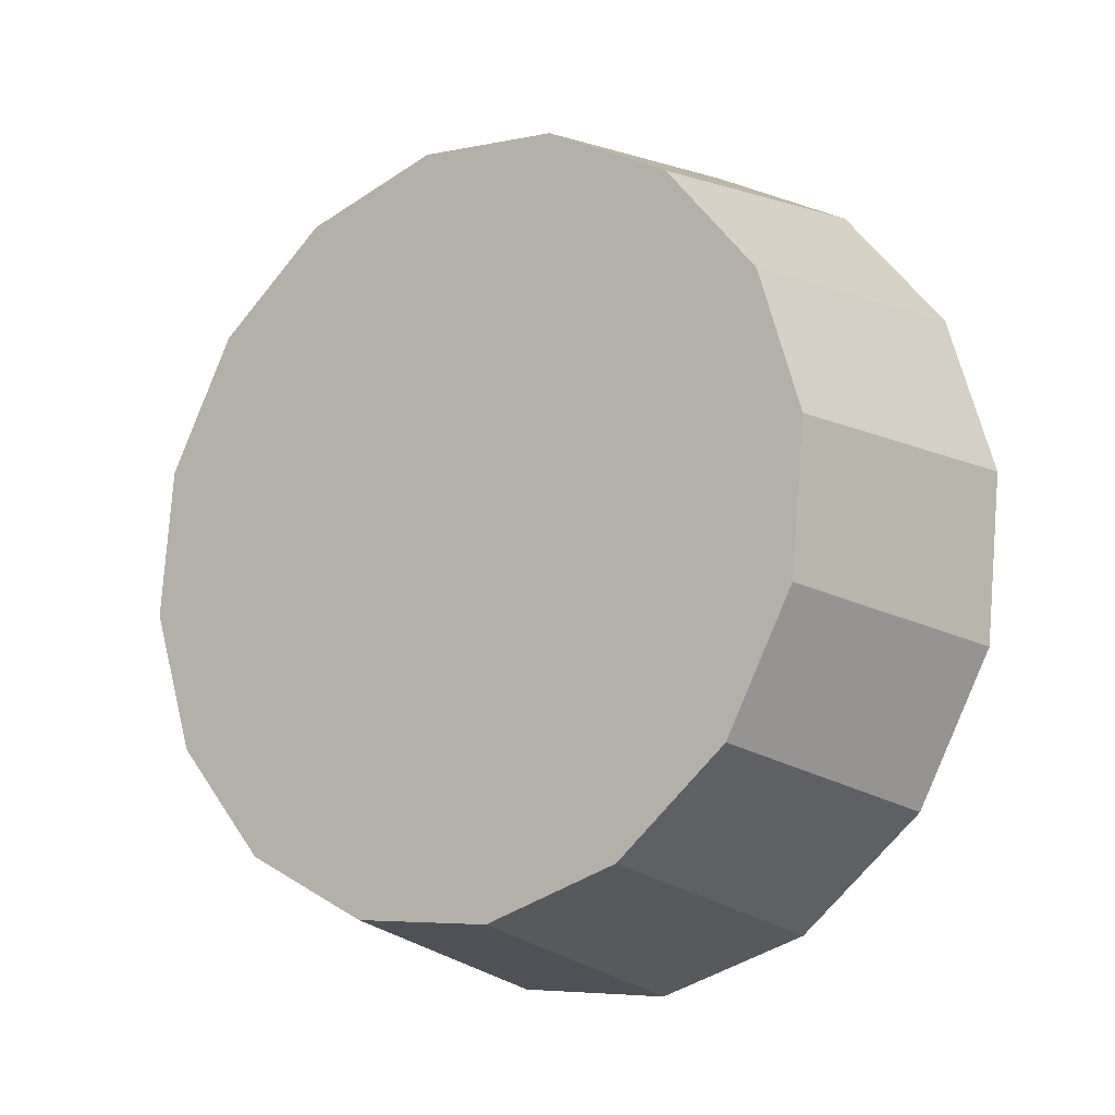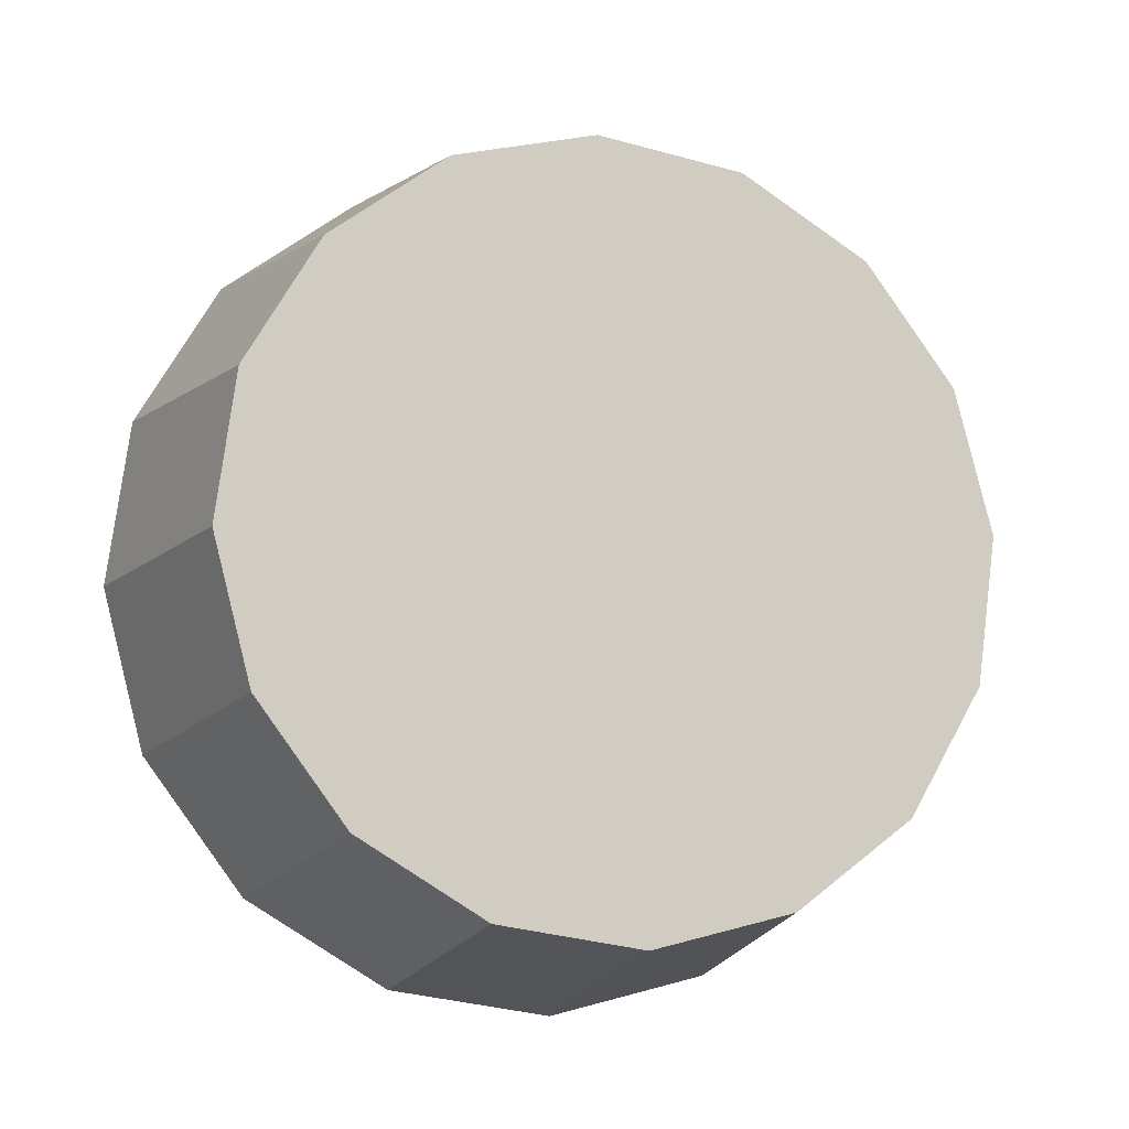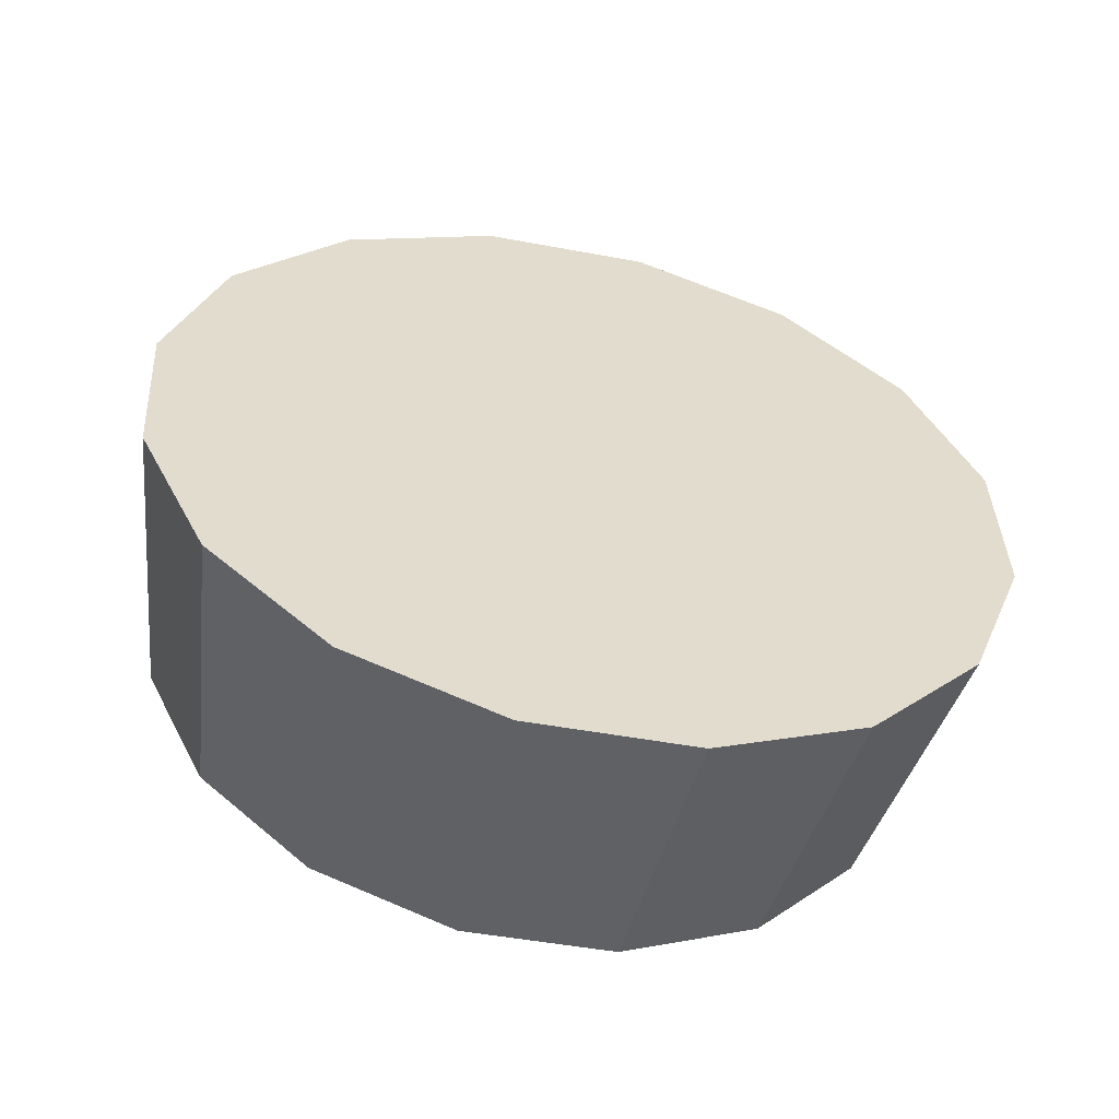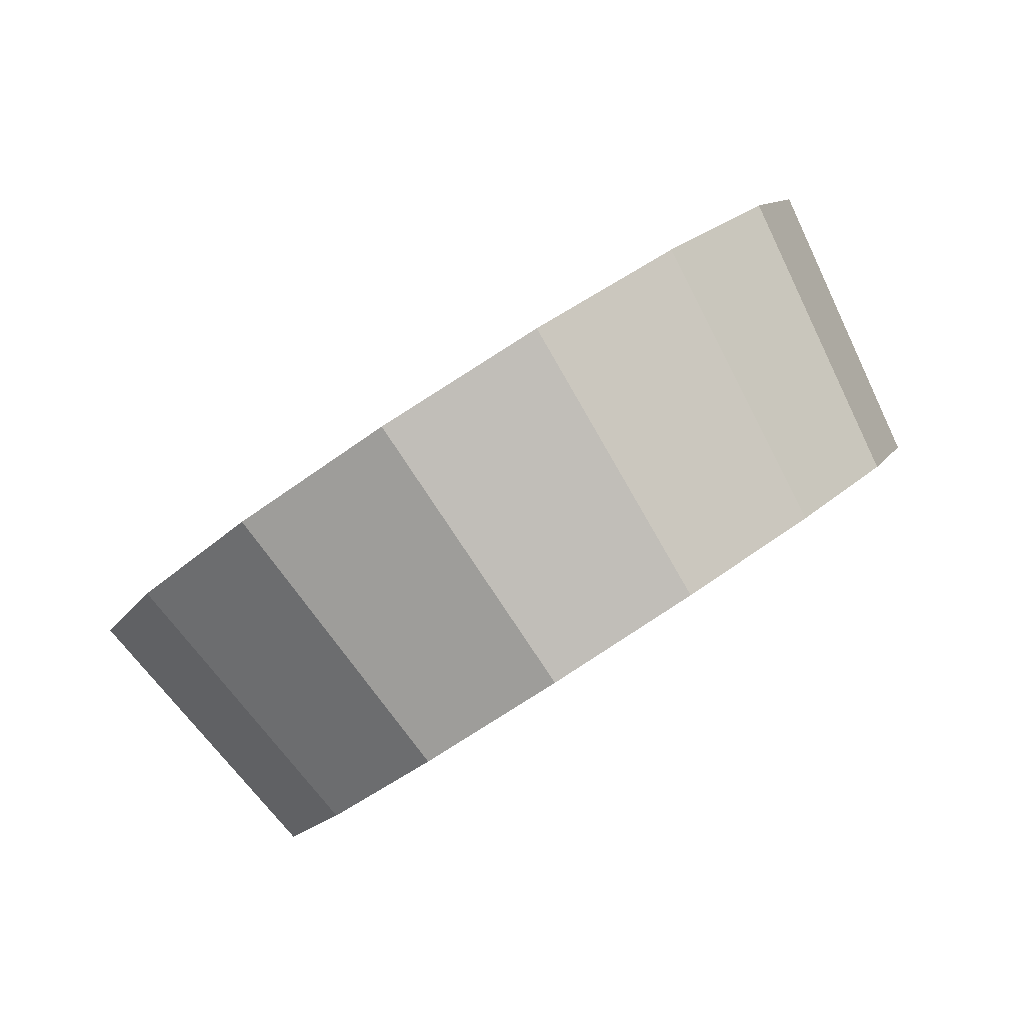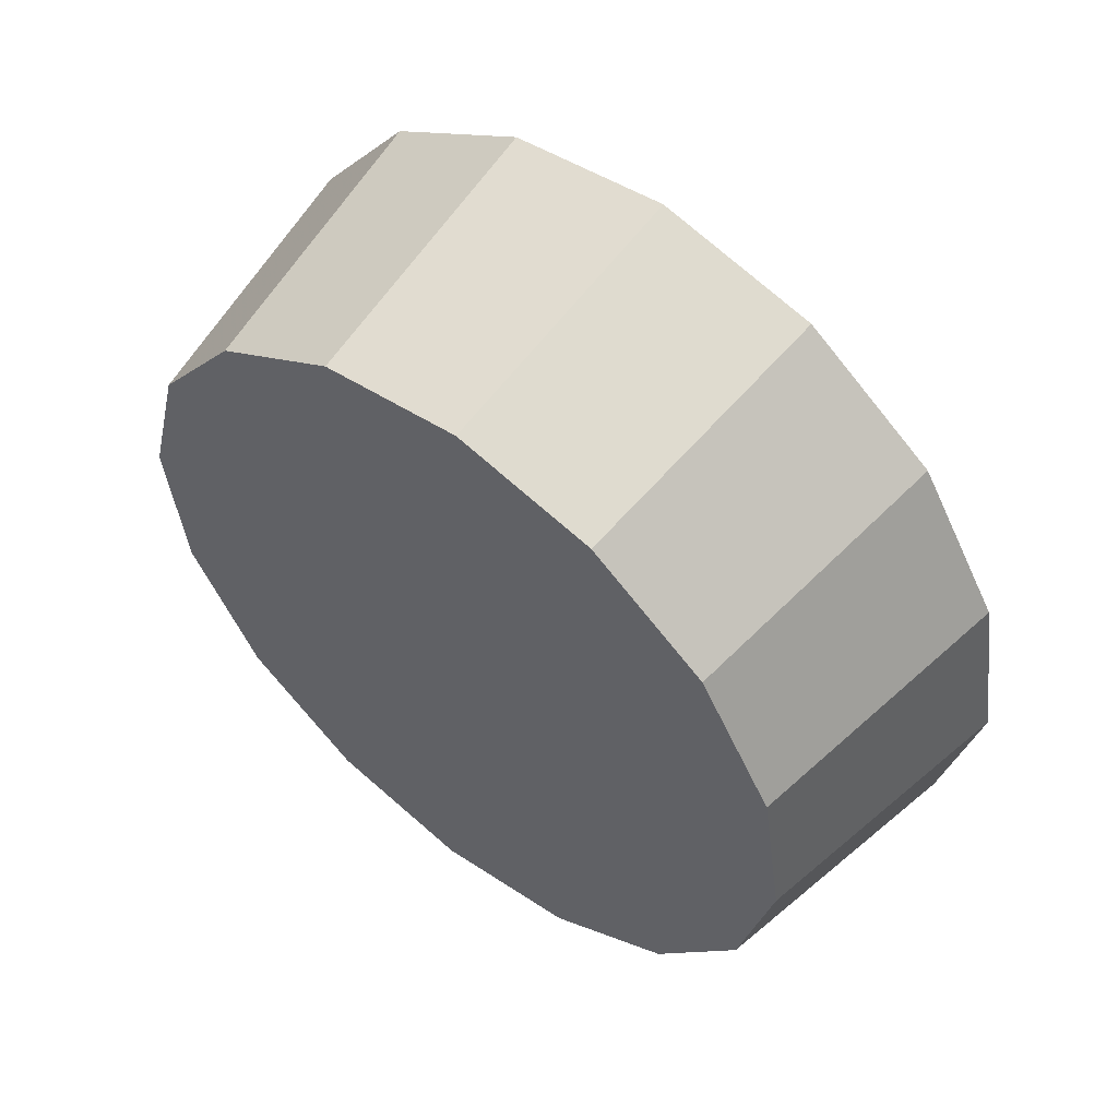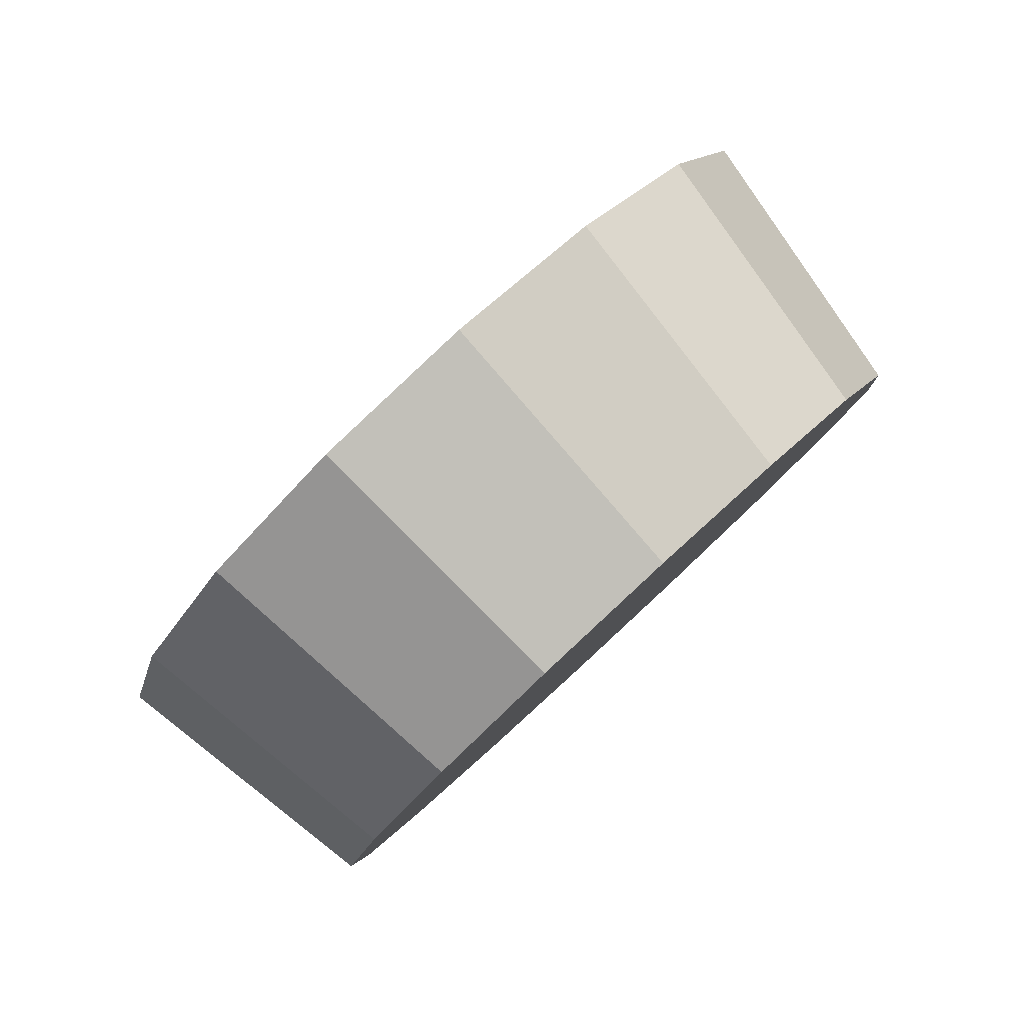
<metadata>
{"format":"obj","ext":"obj","renderer":"f3d","projection":"perspective","resolution":1024,"background":"white","views":[{"elev":-78.7,"azim":59.2,"up":"+Z"},{"elev":-58.1,"azim":153.2,"up":"+Y"},{"elev":-6.6,"azim":161.4,"up":"+Z"},{"elev":34.4,"azim":132.6,"up":"+Y"},{"elev":-64.2,"azim":-58.3,"up":"+Y"},{"elev":-10.7,"azim":-94.1,"up":"+Z"}]}
</metadata>
<code>
v 0.3769 -0.2956 2.502
v 0.3713 -0.2748 2.482
v 0.3552 -0.2571 2.466
v 0.3311 -0.2453 2.455
v 0.3027 -0.2412 2.451
v 0.2743 -0.2453 2.455
v 0.2502 -0.2571 2.466
v 0.2342 -0.2748 2.482
v 0.2285 -0.2956 2.502
v 0.2342 -0.3164 2.521
v 0.2502 -0.3341 2.537
v 0.2743 -0.3459 2.548
v 0.3027 -0.35 2.552
v 0.3311 -0.3459 2.548
v 0.3552 -0.3341 2.537
v 0.3713 -0.3164 2.521
v 0.3027 -0.2956 2.502
v 0.3027 -0.2956 2.502
v 0.3027 -0.2956 2.502
v 0.3027 -0.2956 2.502
v 0.3027 -0.2956 2.502
v 0.3027 -0.2956 2.502
v 0.3027 -0.2956 2.502
v 0.3027 -0.2956 2.502
v 0.3027 -0.2956 2.502
v 0.3027 -0.2956 2.502
v 0.3027 -0.2956 2.502
v 0.3027 -0.2956 2.502
v 0.3027 -0.2956 2.502
v 0.3027 -0.2956 2.502
v 0.3027 -0.2956 2.502
v 0.3027 -0.2956 2.502
v 0.3857 -0.2585 2.542
v 0.3794 -0.2352 2.52
v 0.3614 -0.2155 2.502
v 0.3345 -0.2023 2.49
v 0.3027 -0.1977 2.485
v 0.271 -0.2023 2.49
v 0.244 -0.2155 2.502
v 0.2261 -0.2352 2.52
v 0.2197 -0.2585 2.542
v 0.2261 -0.2818 2.563
v 0.244 -0.3015 2.582
v 0.271 -0.3147 2.594
v 0.3027 -0.3193 2.598
v 0.3345 -0.3147 2.594
v 0.3614 -0.3015 2.582
v 0.3794 -0.2818 2.563
v 0.3027 -0.2585 2.542
v 0.3027 -0.2585 2.542
v 0.3027 -0.2585 2.542
v 0.3027 -0.2585 2.542
v 0.3027 -0.2585 2.542
v 0.3027 -0.2585 2.542
v 0.3027 -0.2585 2.542
v 0.3027 -0.2585 2.542
v 0.3027 -0.2585 2.542
v 0.3027 -0.2585 2.542
v 0.3027 -0.2585 2.542
v 0.3027 -0.2585 2.542
v 0.3027 -0.2585 2.542
v 0.3027 -0.2585 2.542
v 0.3027 -0.2585 2.542
v 0.3027 -0.2585 2.542
f 33 34 49
f 49 34 50
f 34 35 50
f 50 35 51
f 35 36 51
f 51 36 52
f 36 37 52
f 52 37 53
f 37 38 53
f 53 38 54
f 38 39 54
f 54 39 55
f 39 40 55
f 55 40 56
f 40 41 56
f 56 41 57
f 41 42 57
f 57 42 58
f 42 43 58
f 58 43 59
f 43 44 59
f 59 44 60
f 44 45 60
f 60 45 61
f 45 46 61
f 61 46 62
f 46 47 62
f 62 47 63
f 47 48 63
f 63 48 64
f 48 33 64
f 64 33 49
f 2 1 17
f 2 17 18
f 3 2 18
f 3 18 19
f 4 3 19
f 4 19 20
f 5 4 20
f 5 20 21
f 6 5 21
f 6 21 22
f 7 6 22
f 7 22 23
f 8 7 23
f 8 23 24
f 9 8 24
f 9 24 25
f 10 9 25
f 10 25 26
f 11 10 26
f 11 26 27
f 12 11 27
f 12 27 28
f 13 12 28
f 13 28 29
f 14 13 29
f 14 29 30
f 15 14 30
f 15 30 31
f 16 15 31
f 16 31 32
f 1 16 32
f 1 32 17
f 49 50 17
f 17 50 18
f 50 51 18
f 18 51 19
f 51 52 19
f 19 52 20
f 52 53 20
f 20 53 21
f 53 54 21
f 21 54 22
f 54 55 22
f 22 55 23
f 55 56 23
f 23 56 24
f 56 57 24
f 24 57 25
f 57 58 25
f 25 58 26
f 58 59 26
f 26 59 27
f 59 60 27
f 27 60 28
f 60 61 28
f 28 61 29
f 61 62 29
f 29 62 30
f 62 63 30
f 30 63 31
f 63 64 31
f 31 64 32
f 64 49 32
f 32 49 17
f 1 2 33
f 33 2 34
f 2 3 34
f 34 3 35
f 3 4 35
f 35 4 36
f 4 5 36
f 36 5 37
f 5 6 37
f 37 6 38
f 6 7 38
f 38 7 39
f 7 8 39
f 39 8 40
f 8 9 40
f 40 9 41
f 9 10 41
f 41 10 42
f 10 11 42
f 42 11 43
f 11 12 43
f 43 12 44
f 12 13 44
f 44 13 45
f 13 14 45
f 45 14 46
f 14 15 46
f 46 15 47
f 15 16 47
f 47 16 48
f 16 1 48
f 48 1 33

</code>
